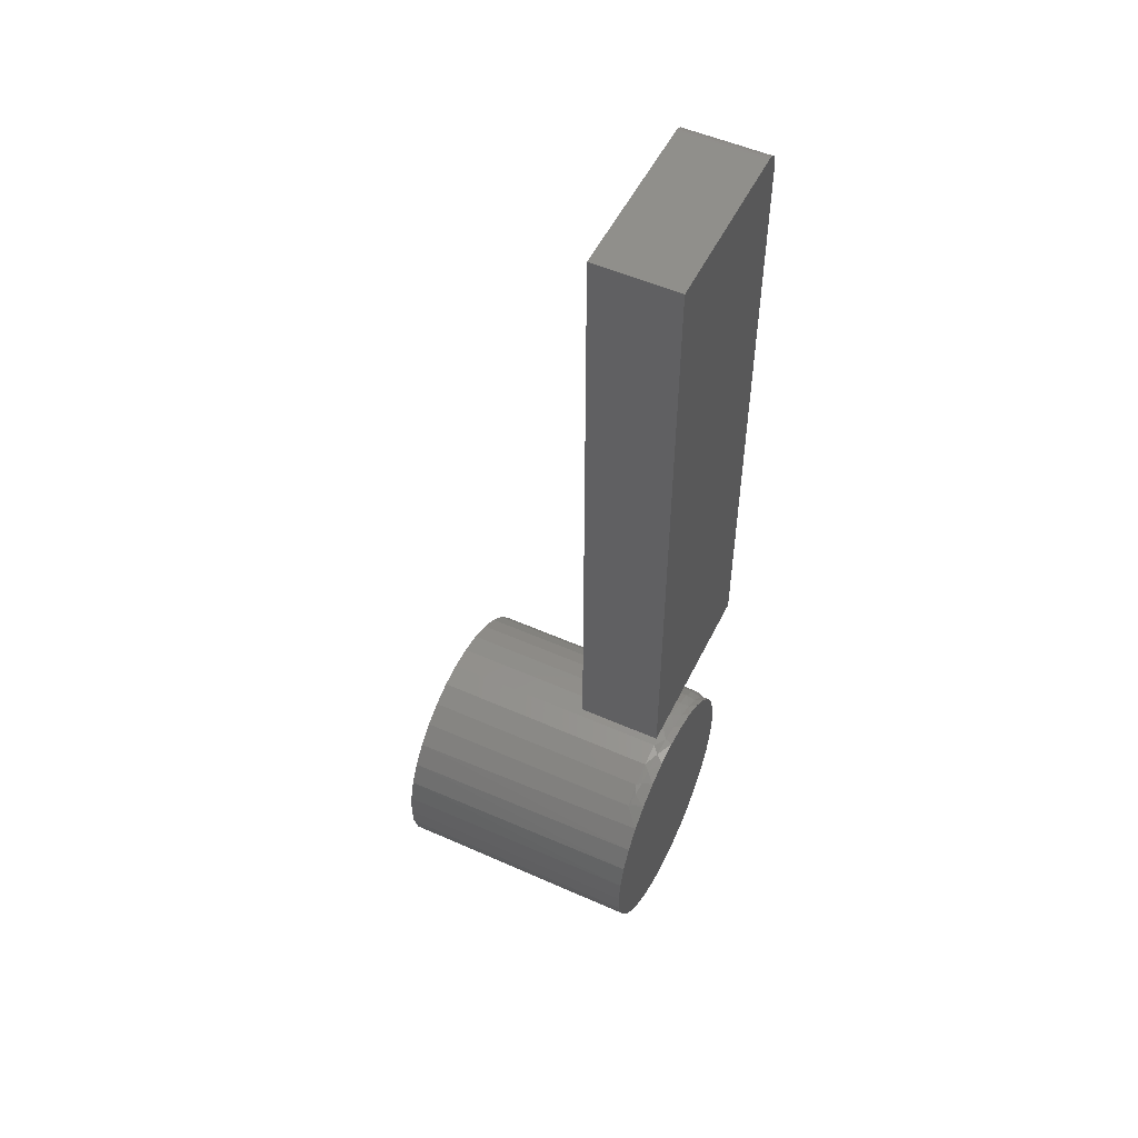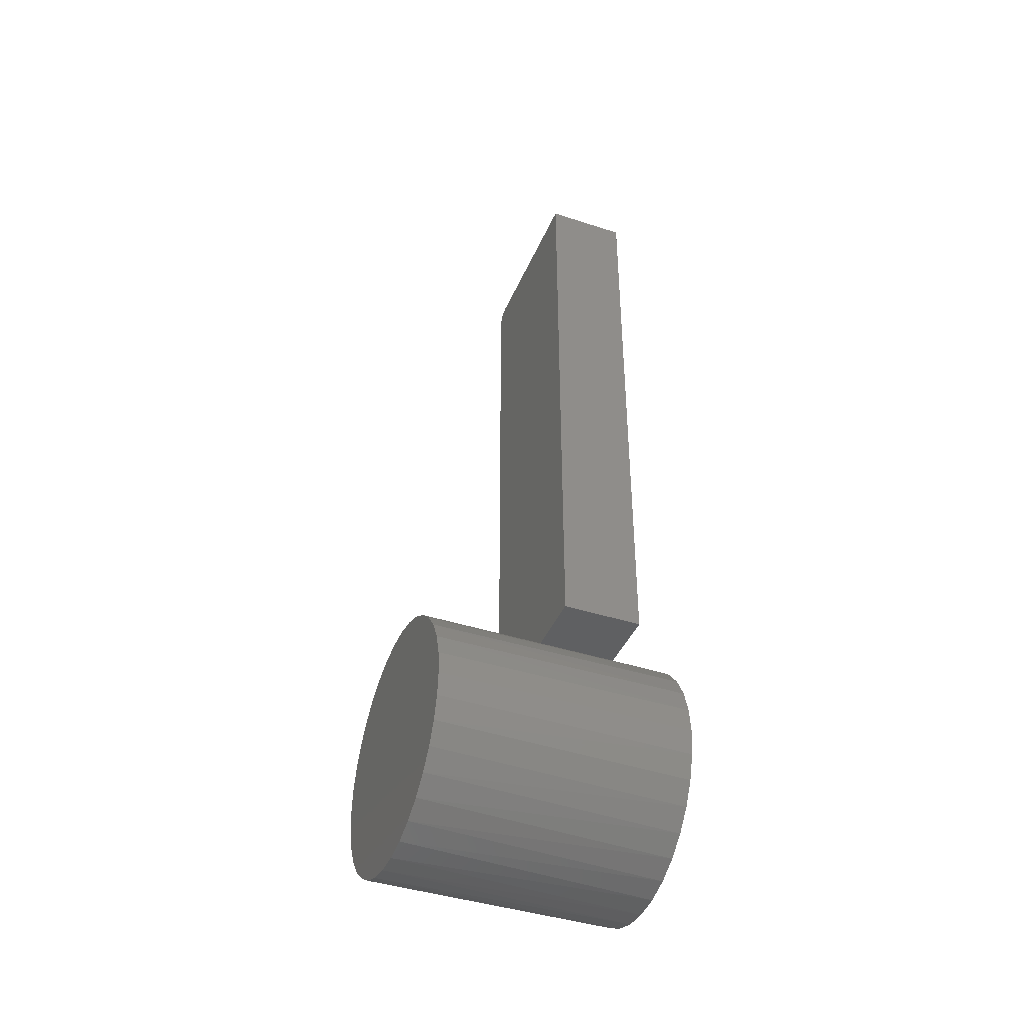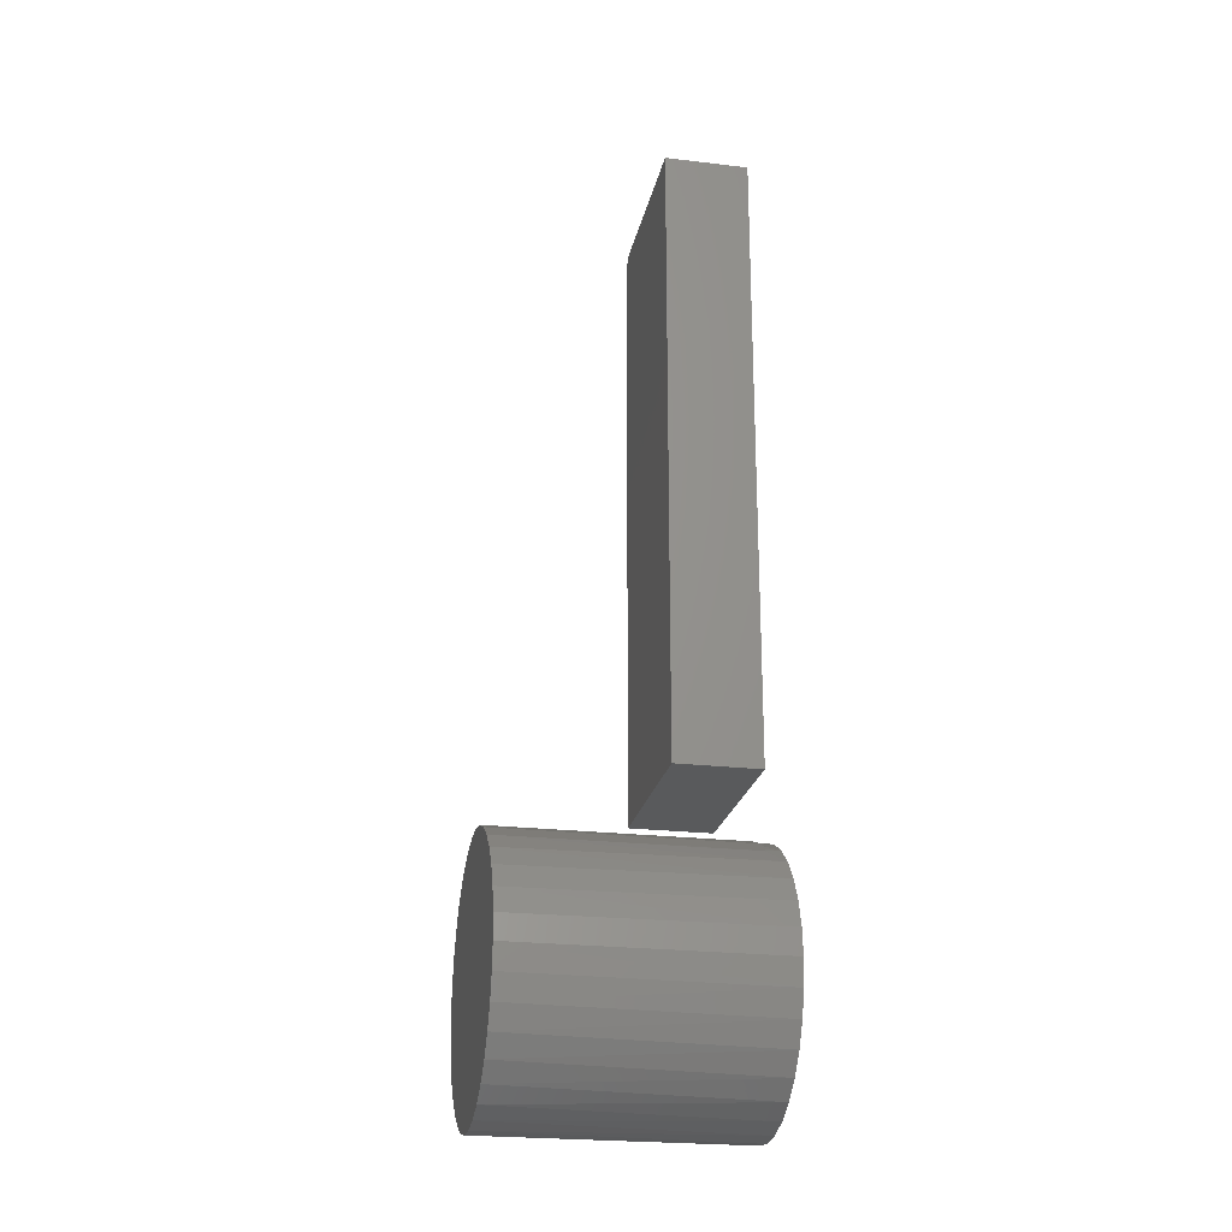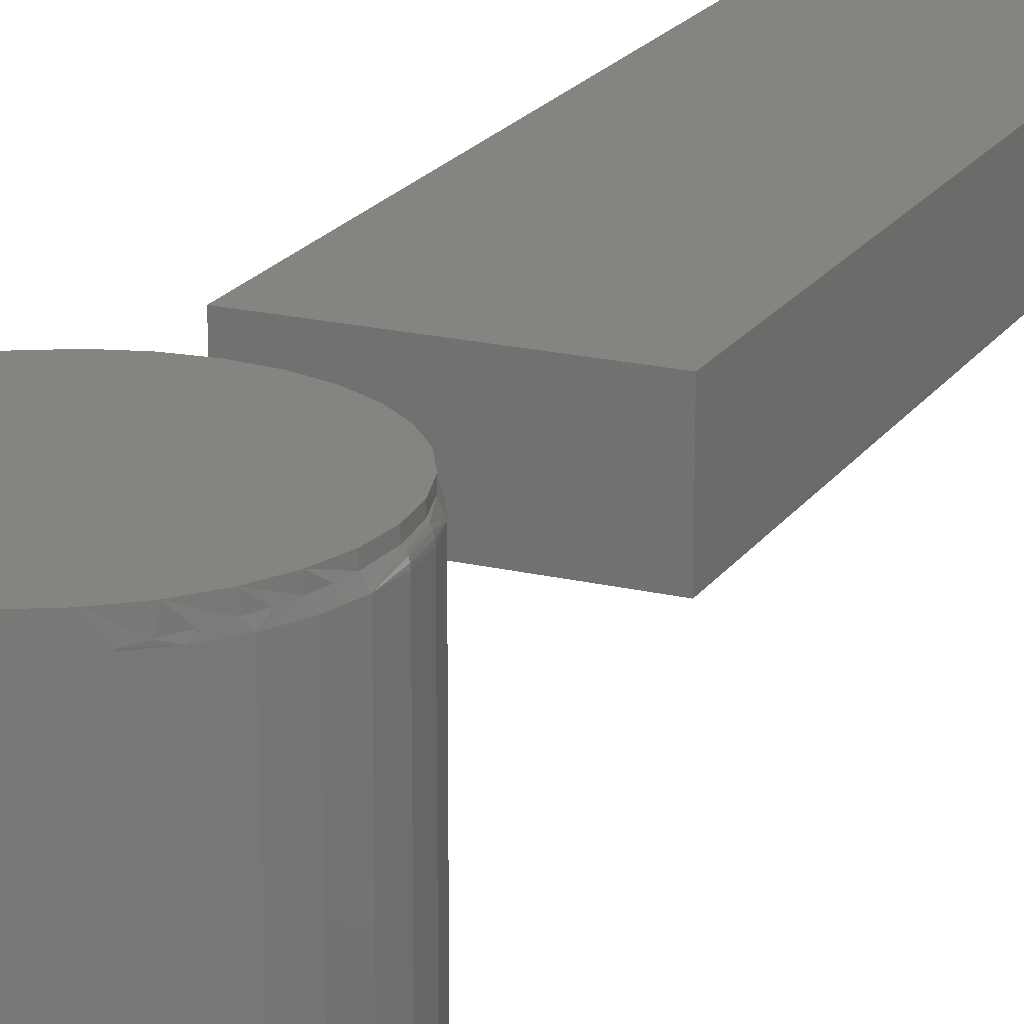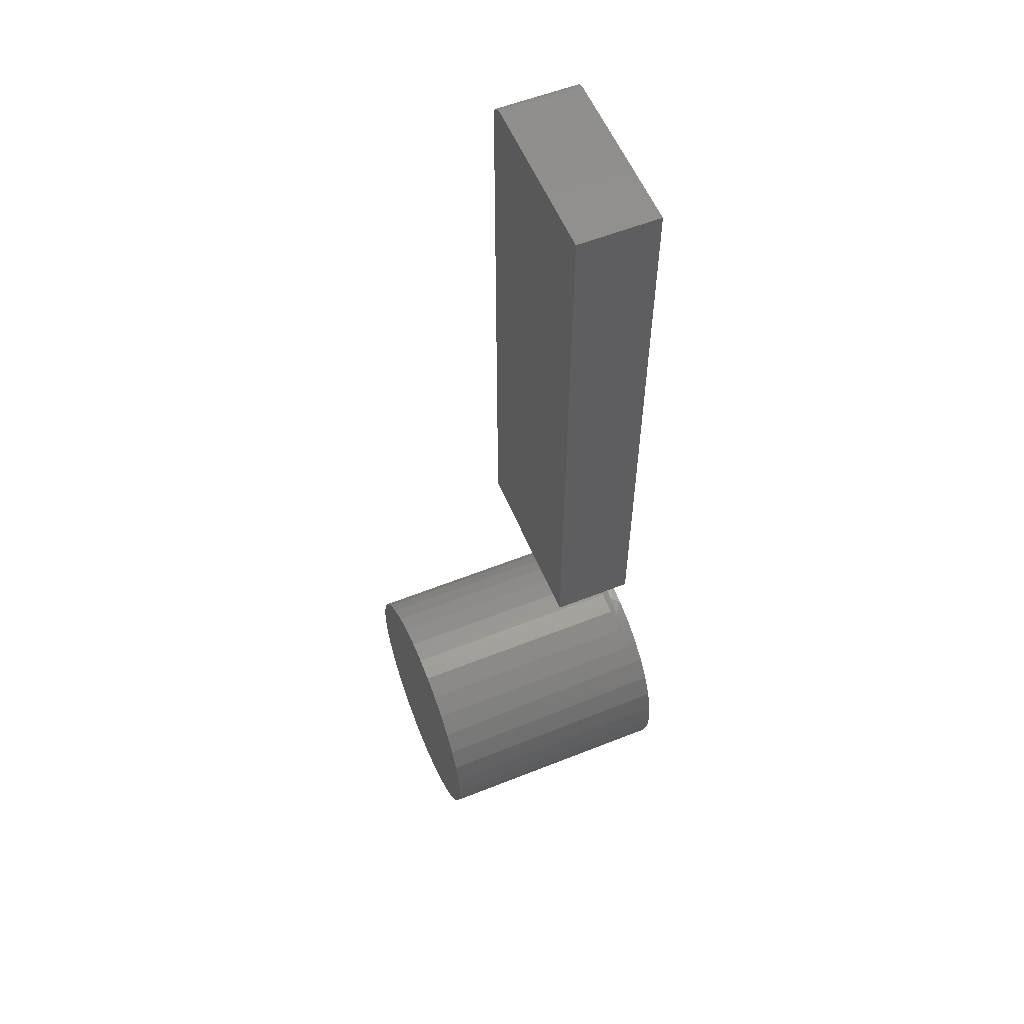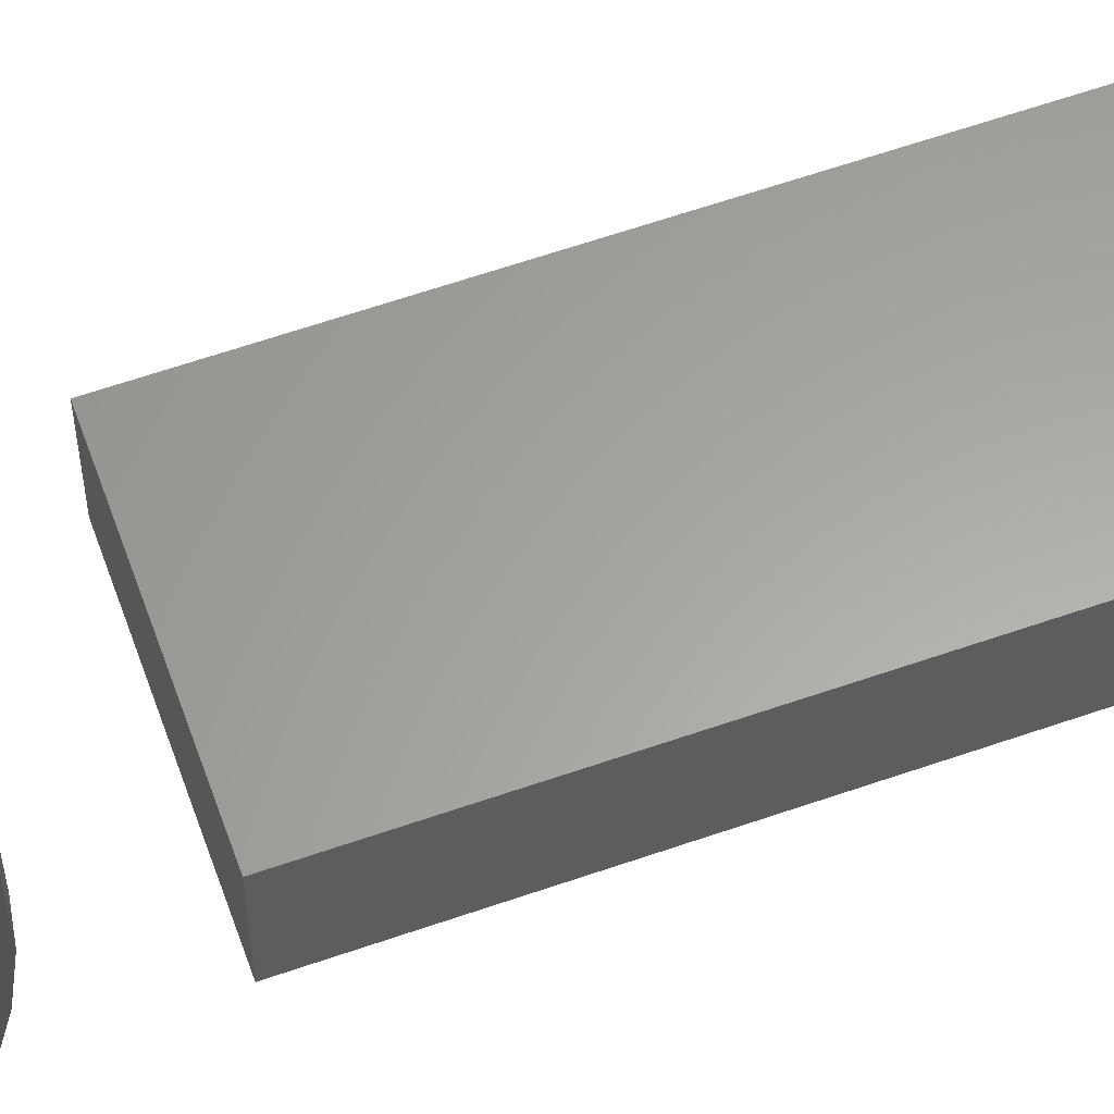
<metadata>
{"format":"stl","ext":"stl","renderer":"f3d","projection":"perspective","resolution":1024,"background":"white","views":[{"elev":52.3,"azim":115.6,"up":"+Z"},{"elev":-41.3,"azim":68.4,"up":"+Z"},{"elev":-23.3,"azim":78.7,"up":"+Z"},{"elev":19.7,"azim":-156.0,"up":"+Y"},{"elev":57.0,"azim":67.5,"up":"+Z"},{"elev":61.7,"azim":-109.5,"up":"+Y"}]}
</metadata>
<code>
# stl→obj: 140 verts, 272 faces
v 0.1562 0.1641 0.25
v 0.3281 0.1641 0.25
v 0.1562 0.247 0.25
v 0.3281 0.247 0.25
v 0.1406 0.247 -0.375
v 0.1406 0.1641 -0.375
v 0.1406 0.247 0.2344
v 0.1406 0.1641 0.2344
v 0.3281 0.247 -0.375
v 0.1452 0.247 0.2454
v 0.1476 0.247 0.2474
v 0.1503 0.247 0.2488
v 0.1532 0.247 0.2497
v 0.1409 0.247 0.2374
v 0.1418 0.247 0.2404
v 0.1433 0.247 0.2431
v 0.1532 0.1641 0.2497
v 0.1503 0.1641 0.2488
v 0.1476 0.1641 0.2474
v 0.1452 0.1641 0.2454
v 0.1433 0.1641 0.2431
v 0.1418 0.1641 0.2404
v 0.1409 0.1641 0.2374
v 0.3281 0.1641 -0.375
v 0.2904 0.25 -0.4362
v 0.315 0.25 -0.4386
v 0.2657 0.25 -0.4386
v 0.242 0.25 -0.4458
v 0.3387 0.25 -0.4458
v 0.2202 0.25 -0.4575
v 0.3606 0.25 -0.4575
v 0.3387 0.25 -0.6792
v 0.242 0.25 -0.6792
v 0.3606 0.25 -0.6675
v 0.2657 0.25 -0.6864
v 0.315 0.25 -0.6864
v 0.2904 0.25 -0.6888
v 0.2202 0.25 -0.6675
v 0.2011 0.25 -0.6518
v 0.3797 0.25 -0.6518
v 0.1854 0.25 -0.6327
v 0.3954 0.25 -0.6327
v 0.1737 0.25 -0.6108
v 0.4071 0.25 -0.6108
v 0.1665 0.25 -0.5871
v 0.4143 0.25 -0.5871
v 0.1641 0.25 -0.5625
v 0.4167 0.25 -0.5625
v 0.1665 0.25 -0.5379
v 0.4143 0.25 -0.5379
v 0.1737 0.25 -0.5142
v 0.4071 0.25 -0.5142
v 0.1854 0.25 -0.4923
v 0.3954 0.25 -0.4923
v 0.2011 0.25 -0.4732
v 0.3797 0.25 -0.4732
v 0.3003 4.249e-17 -0.4348
v 0.2769 4.105e-17 -0.4347
v 0.2539 3.915e-17 -0.4388
v 0.3233 4.343e-17 -0.4393
v 0.232 3.686e-17 -0.4472
v 0.3451 4.383e-17 -0.448
v 0.3461 -9.489e-18 -0.6758
v 0.2548 -1.543e-17 -0.6837
v 0.3243 -1.163e-17 -0.6842
v 0.2778 -1.465e-17 -0.6882
v 0.3012 -1.337e-17 -0.6883
v 0.3648 1.546e-17 -0.4605
v 0.212 3.425e-17 -0.4594
v 0.3826 1.47e-17 -0.4762
v 0.1947 3.142e-17 -0.4751
v 0.3971 1.342e-17 -0.495
v 0.1805 2.847e-17 -0.4938
v 0.4079 1.167e-17 -0.5161
v 0.17 2.549e-17 -0.5147
v 0.4145 9.51e-18 -0.5389
v 0.1636 2.259e-17 -0.5372
v 0.4167 7.012e-18 -0.5625
v 0.1614 1.987e-17 -0.5605
v 0.4145 4.303e-18 -0.5858
v 0.1637 1.738e-17 -0.5841
v 0.4081 1.447e-18 -0.6083
v 0.1703 1.527e-17 -0.6069
v 0.3976 -1.459e-18 -0.6293
v 0.181 1.359e-17 -0.6281
v 0.3835 -4.315e-18 -0.6479
v 0.1955 1.241e-17 -0.6468
v 0.3661 -7.023e-18 -0.6636
v 0.2133 -1.539e-17 -0.6626
v 0.2331 -1.568e-17 -0.6751
v 0.1664 0.2435 -0.5385
v 0.1724 0.2438 -0.5173
v 0.1821 0.2439 -0.4974
v 0.1951 0.244 -0.4795
v 0.211 0.2438 -0.4642
v 0.2294 0.2436 -0.4519
v 0.2481 0.2432 -0.4435
v 0.2677 0.2427 -0.4382
v 0.2876 0.242 -0.4362
v 0.3079 0.2412 -0.4374
v 0.328 0.24 -0.4419
v 0.3411 0.239 -0.4468
v 0.3536 0.2377 -0.4531
v 0.3622 0.236 -0.4586
v 0.3643 0.2351 -0.4601
v 0.3648 0.2344 -0.4605
v 0.1641 0.243 -0.5625
v 0.1641 0.2431 -0.5605
v 0.2031 0.2377 -0.6538
v 0.1935 0.239 -0.6436
v 0.1852 0.24 -0.6324
v 0.1788 0.2408 -0.6218
v 0.1736 0.2414 -0.6107
v 0.1695 0.2419 -0.599
v 0.1665 0.2423 -0.587
v 0.2133 0.2344 -0.6626
v 0.2127 0.2351 -0.6621
v 0.2108 0.236 -0.6606
v 0.3451 0.2344 -0.448
v 0.1614 0.2344 -0.5605
v 0.1636 0.2344 -0.5372
v 0.17 0.2344 -0.5147
v 0.1805 0.2344 -0.4938
v 0.1947 0.2344 -0.4751
v 0.212 0.2344 -0.4594
v 0.232 0.2344 -0.4472
v 0.2539 0.2344 -0.4388
v 0.2769 0.2344 -0.4347
v 0.3003 0.2344 -0.4348
v 0.3233 0.2344 -0.4393
v 0.1955 0.2344 -0.6468
v 0.181 0.2344 -0.6281
v 0.1703 0.2344 -0.6069
v 0.1637 0.2344 -0.5841
v 0.1654 0.2418 -0.5376
v 0.1644 0.2394 -0.5374
v 0.1638 0.2369 -0.5373
v 0.1616 0.2367 -0.5605
v 0.1621 0.2389 -0.5605
v 0.1629 0.2411 -0.5605
f 1 2 3
f 3 2 4
f 5 6 7
f 7 6 8
f 7 9 5
f 10 11 12
f 10 12 13
f 10 13 3
f 4 9 7
f 4 7 14
f 4 14 15
f 4 15 16
f 4 16 10
f 4 10 3
f 1 17 18
f 2 1 18
f 2 18 19
f 2 19 20
f 2 20 21
f 2 21 22
f 2 22 23
f 2 23 8
f 2 8 6
f 2 6 24
f 7 8 14
f 14 8 23
f 14 23 15
f 15 23 22
f 15 22 16
f 16 22 21
f 16 21 10
f 10 21 20
f 10 20 11
f 11 20 19
f 11 19 12
f 12 19 18
f 12 18 13
f 13 18 17
f 13 17 3
f 3 17 1
f 6 5 24
f 24 5 9
f 24 9 2
f 2 9 4
f 25 26 27
f 28 27 26
f 29 28 26
f 30 28 29
f 31 30 29
f 32 33 34
f 35 33 32
f 36 35 32
f 37 35 36
f 33 38 34
f 34 38 39
f 34 39 40
f 40 39 41
f 40 41 42
f 42 41 43
f 42 43 44
f 44 43 45
f 44 45 46
f 46 45 47
f 46 47 48
f 48 47 49
f 48 49 50
f 50 49 51
f 50 51 52
f 52 51 53
f 52 53 54
f 54 53 55
f 54 55 56
f 56 55 30
f 56 30 31
f 57 58 59
f 57 59 60
f 60 59 61
f 60 61 62
f 63 64 65
f 65 64 66
f 65 66 67
f 62 61 68
f 68 61 69
f 68 69 70
f 70 69 71
f 70 71 72
f 72 71 73
f 72 73 74
f 74 73 75
f 74 75 76
f 76 75 77
f 76 77 78
f 78 77 79
f 78 79 80
f 80 79 81
f 80 81 82
f 82 81 83
f 82 83 84
f 84 83 85
f 84 85 86
f 86 85 87
f 86 87 88
f 88 87 89
f 88 89 63
f 63 89 90
f 63 90 64
f 49 91 92
f 49 92 51
f 51 92 93
f 51 93 53
f 53 93 94
f 53 94 55
f 55 94 95
f 55 95 30
f 95 96 30
f 28 30 96
f 96 97 28
f 27 28 97
f 97 98 27
f 27 98 99
f 27 99 25
f 25 99 100
f 25 100 26
f 26 100 101
f 26 101 29
f 101 102 29
f 29 102 103
f 29 103 31
f 103 104 31
f 31 104 105
f 31 105 56
f 106 56 105
f 70 72 54
f 52 54 72
f 72 74 52
f 50 52 74
f 47 107 108
f 47 108 91
f 47 91 49
f 106 68 56
f 56 68 70
f 56 70 54
f 78 48 76
f 76 48 50
f 76 50 74
f 46 82 44
f 44 82 84
f 44 84 42
f 42 84 86
f 42 86 40
f 40 86 88
f 40 88 34
f 34 88 63
f 34 63 32
f 32 63 65
f 32 65 36
f 36 65 67
f 36 67 37
f 37 67 66
f 37 66 35
f 66 64 35
f 33 35 64
f 64 90 33
f 39 109 110
f 39 110 111
f 39 111 41
f 41 111 112
f 41 112 113
f 41 113 43
f 43 113 114
f 43 114 115
f 38 33 90
f 38 90 89
f 38 89 116
f 38 116 117
f 38 117 118
f 38 118 109
f 38 109 39
f 48 78 46
f 46 78 80
f 46 80 82
f 107 47 115
f 115 47 45
f 115 45 43
f 105 68 106
f 68 105 62
f 62 105 119
f 120 79 121
f 121 79 77
f 121 77 122
f 122 77 75
f 122 75 123
f 123 75 73
f 123 73 124
f 124 73 71
f 124 71 125
f 125 71 69
f 125 69 126
f 126 69 61
f 126 61 127
f 127 61 59
f 127 59 128
f 128 59 58
f 128 58 129
f 129 58 57
f 129 57 130
f 130 57 60
f 130 60 119
f 119 60 62
f 117 87 131
f 87 117 89
f 89 117 116
f 131 87 132
f 132 87 85
f 132 85 133
f 133 85 83
f 133 83 134
f 134 83 81
f 134 81 120
f 120 81 79
f 102 130 119
f 102 119 103
f 100 129 130
f 100 130 101
f 99 128 129
f 99 129 100
f 98 127 128
f 98 128 99
f 97 126 127
f 97 127 98
f 96 125 126
f 96 126 97
f 95 124 125
f 95 125 96
f 94 123 124
f 94 124 95
f 93 123 94
f 119 105 104
f 119 104 103
f 130 102 101
f 135 92 91
f 122 123 93
f 122 93 92
f 122 92 135
f 122 135 136
f 122 136 137
f 122 137 121
f 120 121 138
f 138 121 137
f 138 137 139
f 139 137 136
f 139 136 140
f 140 136 135
f 140 135 108
f 108 135 91
f 114 113 133
f 133 115 114
f 111 110 132
f 111 132 112
f 113 112 132
f 132 133 113
f 110 109 131
f 131 132 110
f 118 117 131
f 131 109 118
f 107 140 108
f 134 120 138
f 134 138 139
f 134 139 140
f 134 140 107
f 134 107 115
f 134 115 133

</code>
